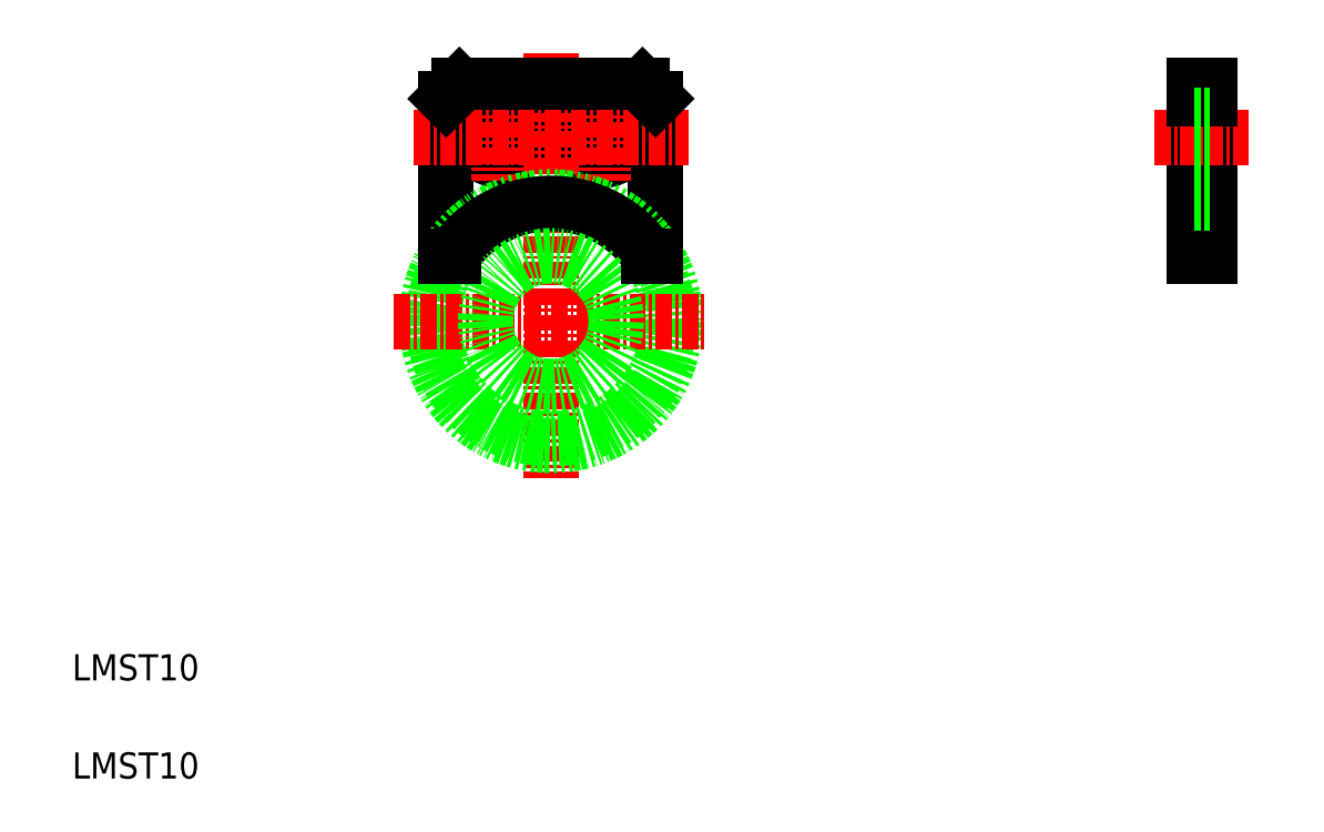
<metadata>
{"format":"dxf","ext":"dxf","renderer":"ezdxf+matplotlib","layout":"modelspace","background":"white","min_lineweight":24,"dpi":150}
</metadata>
<code>
0
SECTION
2
ENTITIES
0
LINE
8
0
10
91.98
20
57.96
30
0
11
91.98
21
44.96
31
0
0
LINE
8
0
10
90.78
20
57.96
30
0
11
90.78
21
44.96
31
0
0
TEXT
8
0
10
5
20
5
30
0
40
2
1
LMST10
0
TEXT
8
0
10
5
20
12.5
30
0
40
2
1
LMST10
0
LINE
8
0
10
91.98
20
44.96
30
0
11
90.78
21
44.96
31
0
0
LINE
8
CENTER
10
94.98
20
53.96
30
0
11
87.78
21
53.96
31
0
0
LINE
8
0
10
91.98
20
57.96
30
0
11
90.78
21
57.96
31
0
0
LINE
8
0
10
33.61
20
56.96
30
0
11
33.61
21
44.96
31
0
0
LINE
8
0
10
49.61
20
56.96
30
0
11
49.61
21
44.96
31
0
0
CIRCLE
8
0
10
37.61
20
53.96
30
0
40
1.7
0
CIRCLE
8
0
10
45.61
20
53.96
30
0
40
1.7
0
LINE
8
CENTER
10
45.61
20
57.21
30
0
11
45.61
21
50.71
31
0
0
LINE
8
CENTER
10
37.61
20
57.21
30
0
11
37.61
21
50.71
31
0
0
LINE
8
CENTER
10
41.61
20
60.46
30
0
11
41.61
21
27.96
31
0
0
CIRCLE
8
0
10
41.61
20
39.96
30
0
40
9.5
0
ARC
8
0
10
41.61
20
39.96
30
0
40
9
50
33.75
51
146.3
0
ARC
8
0
10
41.61
20
39.96
30
0
40
9
50
146.2
51
33.75
0
LINE
8
CENTER
10
29.61
20
39.96
30
0
11
53.61
21
39.96
31
0
0
CIRCLE
8
0
10
41.61
20
39.96
30
0
40
5
0
LINE
8
0
10
33.61
20
44.96
30
0
11
34.12
21
44.96
31
0
0
LINE
8
0
10
33.61
20
50.96
30
0
11
33.61
21
50.96
31
0
0
LINE
8
0
10
49.09
20
44.96
30
0
11
49.61
21
44.96
31
0
0
LINE
8
0
10
34.61
20
57.96
30
0
11
48.61
21
57.96
31
0
0
LINE
8
CENTER
10
31.11
20
53.96
30
0
11
52.11
21
53.96
31
0
0
LINE
8
0
10
33.61
20
53.96
30
0
11
33.61
21
53.96
31
0
0
LINE
8
0
10
33.61
20
56.96
30
0
11
34.61
21
57.96
31
0
0
LINE
8
0
10
48.61
20
57.96
30
0
11
49.61
21
56.96
31
0
0
LINE
8
0
10
90.78
20
56.96
30
0
11
91.98
21
56.96
31
0
0
LINE
8
0
10
90.78
20
55.66
30
0
11
91.98
21
55.66
31
0
0
LINE
8
0
10
90.78
20
52.26
30
0
11
91.98
21
52.26
31
0
0
LINE
8
0
10
90.78
20
48.96
30
0
11
91.98
21
48.96
31
0
0
ENDSEC
0
EOF

</code>
